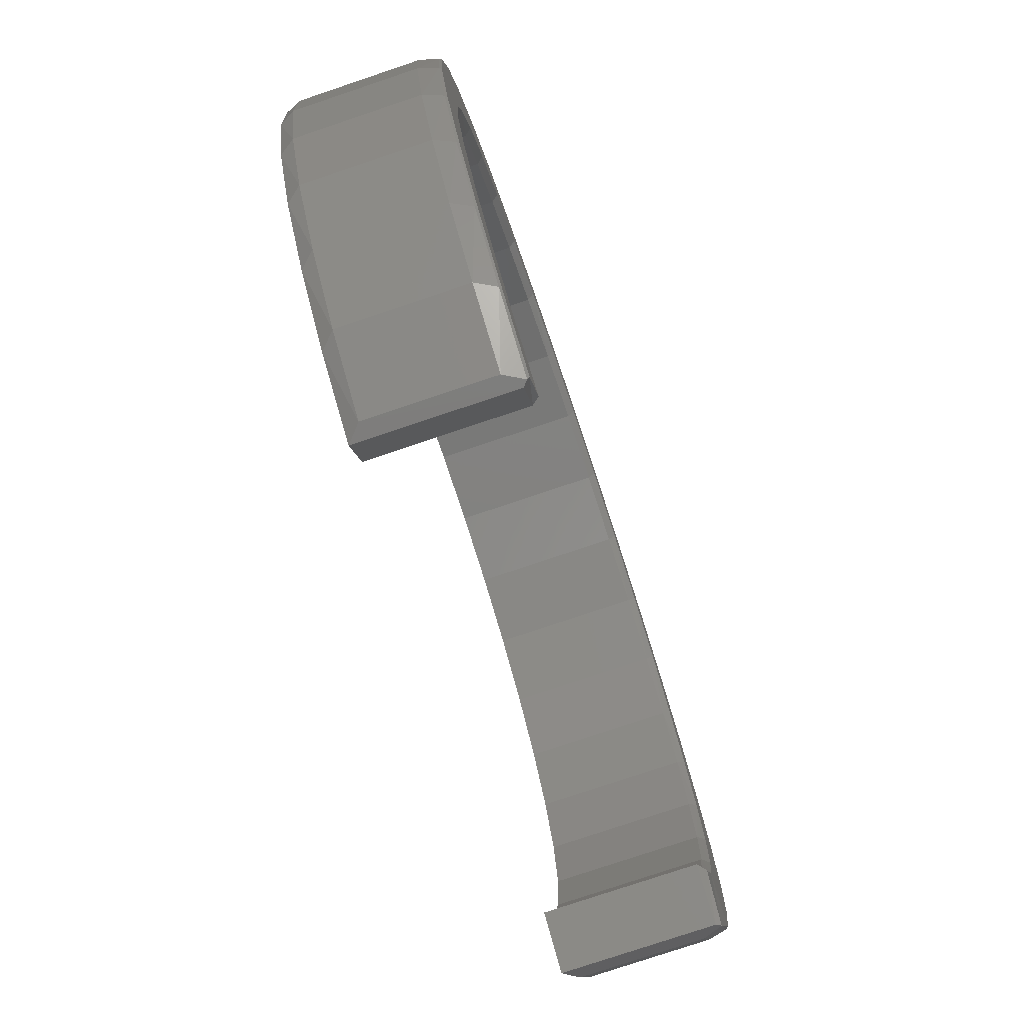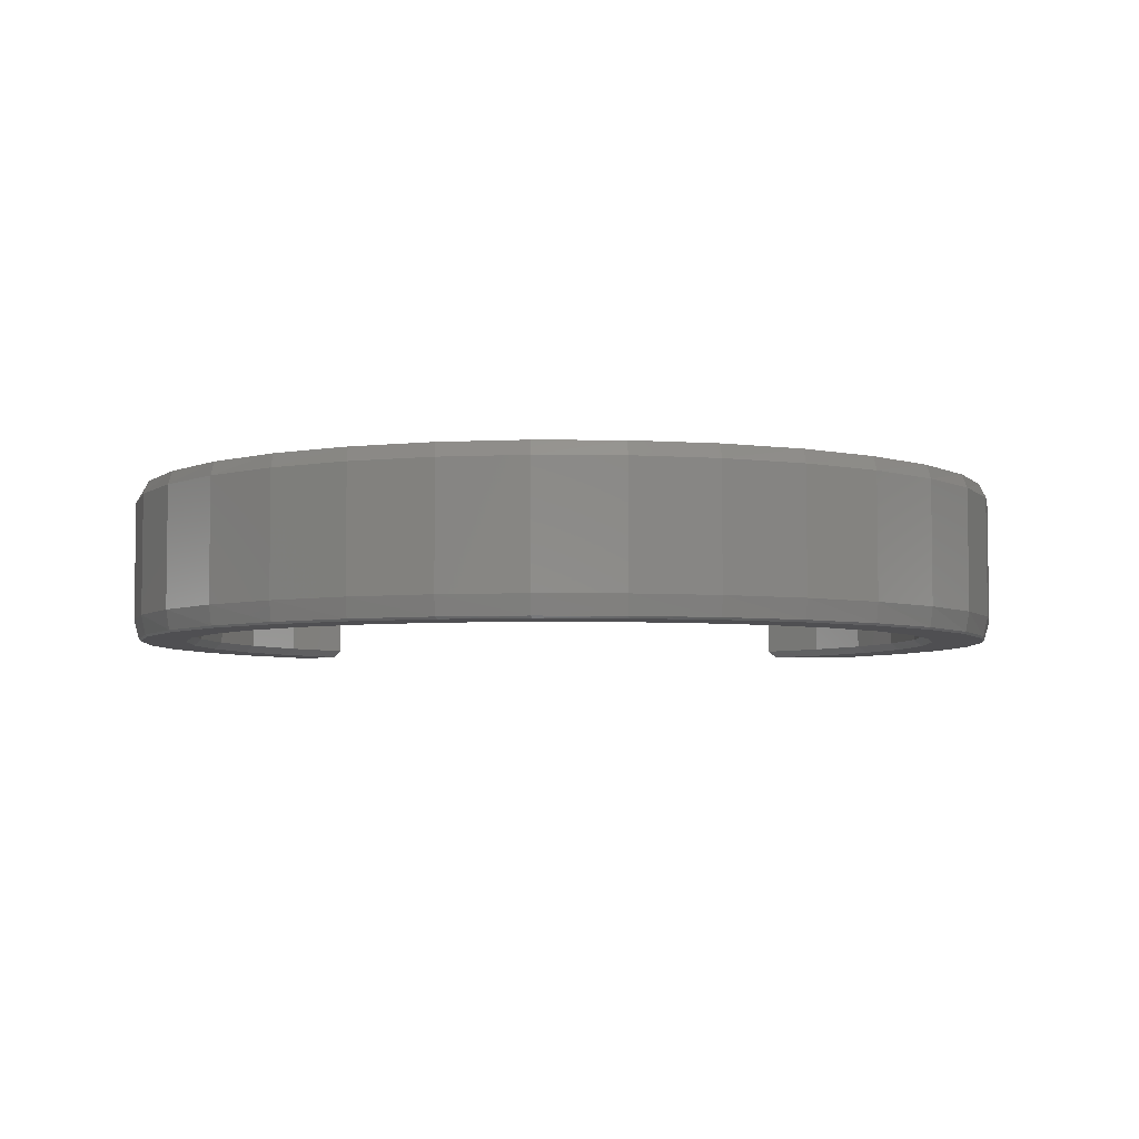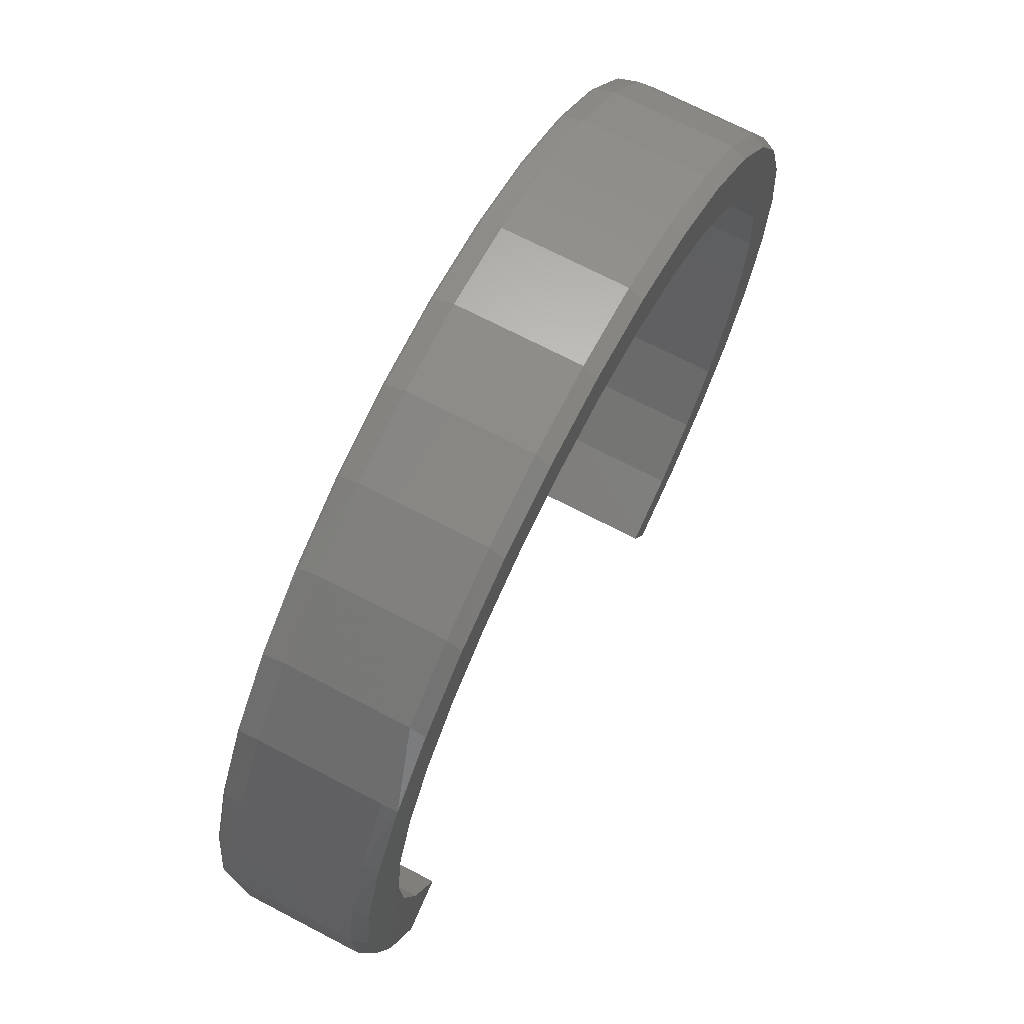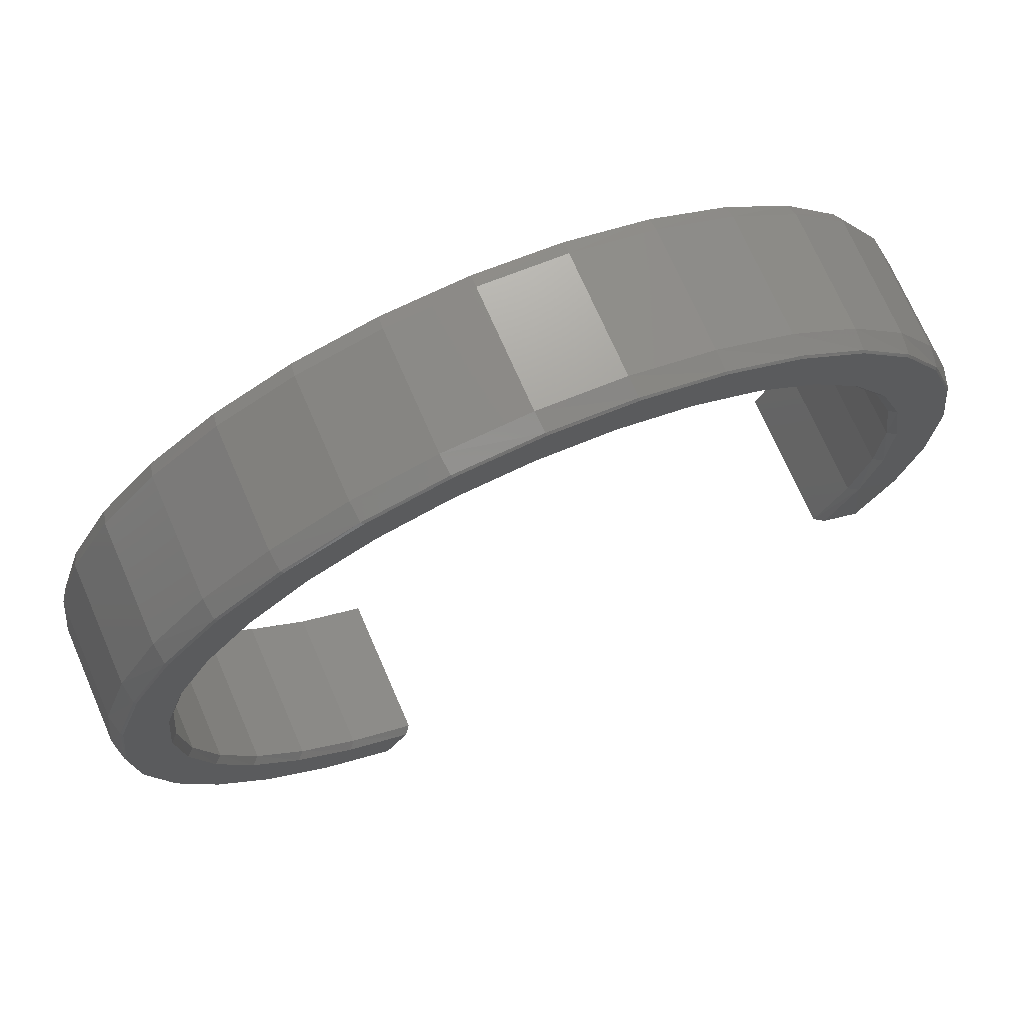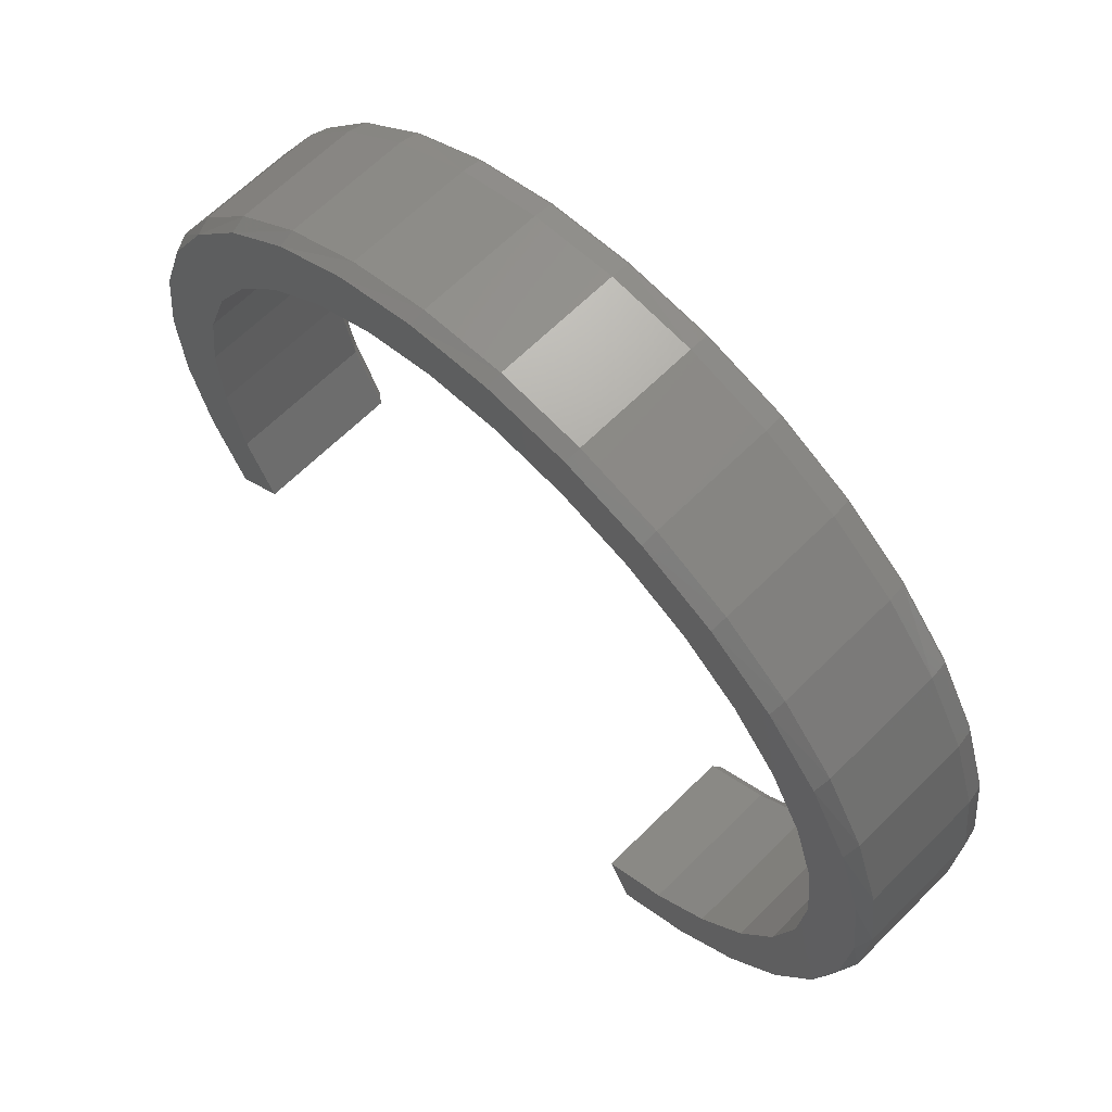
<metadata>
{"format":"stl","ext":"stl","renderer":"f3d","projection":"perspective","resolution":1024,"background":"white","views":[{"elev":-77.7,"azim":-71.4,"up":"+Z"},{"elev":-4.9,"azim":-19.1,"up":"+Y"},{"elev":70.1,"azim":117.6,"up":"+Z"},{"elev":71.6,"azim":-23.5,"up":"+Z"},{"elev":64.4,"azim":-135.1,"up":"+Z"}]}
</metadata>
<code>
# stl→obj: 209 verts, 414 faces
v 0.4869 -0.1696 -0.005759
v 0.4829 -0.1641 -0.008304
v 0.4972 -0.1484 0.0009403
v 0.4829 4.5e-17 -0.008304
v 0.4972 -0.01562 0.0009403
v -0.1352 -0.1692 -0.1964
v -0.1469 -0.1484 -0.1964
v -0.1294 -0.1641 -0.1964
v -0.1469 -0.01562 -0.1964
v -0.1293 5.822e-19 -0.1961
v -0.1364 -0.1719 -0.1928
v -0.2161 -0.1719 -0.1452
v -0.2155 -0.1696 -0.1486
v 0.5269 -0.1696 0.07858
v 0.5502 -0.1696 0.169
v 0.5478 -0.1719 0.1687
v 0.5246 -0.1719 0.07882
v 0.5556 -0.1696 0.2623
v 0.5431 -0.1696 0.3548
v 0.5534 -0.1719 0.2614
v 0.5132 -0.1696 0.4432
v 0.5115 -0.1719 0.4415
v 0.5411 -0.1719 0.3535
v 0.4668 -0.1696 0.5243
v 0.4655 -0.1719 0.5222
v 0.4058 -0.1696 0.595
v 0.3324 -0.1696 0.6527
v 0.405 -0.1719 0.5926
v 0.2493 -0.1696 0.6953
v 0.2496 -0.1719 0.6927
v 0.3321 -0.1719 0.6502
v 0.1596 -0.1696 0.7212
v 0.06655 -0.1696 0.7295
v 0.1605 -0.1719 0.7187
v -0.02633 -0.1696 0.7197
v -0.0244 -0.1719 0.7178
v 0.06798 -0.1719 0.7272
v -0.1156 -0.1696 0.6924
v -0.1133 -0.1719 0.6909
v -0.198 -0.1696 0.6485
v -0.2705 -0.1696 0.5896
v -0.1954 -0.1719 0.6475
v -0.3304 -0.1696 0.518
v -0.3275 -0.1719 0.5182
v -0.2677 -0.1719 0.5892
v -0.3755 -0.1696 0.4362
v -0.404 -0.1696 0.3473
v -0.3726 -0.1719 0.437
v -0.415 -0.1696 0.2545
v -0.4127 -0.1719 0.2566
v -0.4013 -0.1719 0.3487
v -0.4081 -0.1696 0.1614
v -0.4062 -0.1719 0.1639
v -0.3834 -0.1696 0.07133
v -0.342 -0.1696 -0.01236
v -0.3821 -0.1719 0.07425
v -0.2853 -0.1696 -0.08657
v -0.2853 -0.1719 -0.08323
v -0.3413 -0.1719 -0.009164
v -0.2265 -0.01562 -0.1472
v -0.2265 -0.1484 -0.1472
v -0.2953 -0.01562 -0.08377
v -0.2953 -0.1484 -0.08377
v -0.3509 -0.01562 -0.008436
v -0.3509 -0.1484 -0.008436
v -0.3911 -0.01562 0.07606
v -0.3911 -0.1484 0.07606
v -0.4145 -0.01562 0.1667
v -0.4145 -0.1484 0.1667
v -0.4204 -0.01562 0.2601
v -0.4204 -0.1484 0.2601
v -0.4084 -0.01562 0.3529
v -0.4084 -0.1484 0.3529
v -0.3791 -0.01562 0.4417
v -0.3791 -0.1484 0.4417
v -0.3334 -0.01562 0.5234
v -0.3334 -0.1484 0.5234
v -0.273 -0.01562 0.5949
v -0.273 -0.1484 0.5949
v -0.2002 -0.01562 0.6537
v -0.2002 -0.1484 0.6537
v -0.1175 -0.01562 0.6976
v -0.1175 -0.1484 0.6976
v -0.02807 -0.01562 0.725
v -0.02807 -0.1484 0.725
v 0.06499 -0.01562 0.735
v 0.06499 -0.1484 0.735
v 0.1582 -0.01562 0.7271
v 0.1582 -0.1484 0.7271
v 0.2483 -0.01562 0.7017
v 0.2483 -0.1484 0.7017
v 0.3319 -0.01562 0.6596
v 0.3319 -0.1484 0.6596
v 0.406 -0.01562 0.6024
v 0.406 -0.1484 0.6024
v 0.4679 -0.01562 0.5323
v 0.4679 -0.1484 0.5323
v 0.5154 -0.01562 0.4516
v 0.5154 -0.1484 0.4516
v 0.5467 -0.01562 0.3634
v 0.5467 -0.1484 0.3634
v 0.5608 -0.01562 0.2709
v 0.5608 -0.1484 0.2709
v 0.557 -0.01562 0.1774
v 0.557 -0.1484 0.1774
v 0.5355 -0.01562 0.08631
v 0.5355 -0.1484 0.08631
v 0.429 -0.1641 0.02763
v 0.4395 -0.1719 0.03005
v -0.1027 -0.1641 -0.1429
v -0.1097 -0.1719 -0.1484
v 0.429 4.979e-17 0.02763
v -0.1027 5.012e-18 -0.1429
v -0.1154 5.055e-17 0.69
v 0.05817 6.455e-17 0.6645
v -0.02267 5.954e-17 0.655
v -0.1977 4.354e-17 0.646
v -0.3231 2.889e-17 0.4033
v -0.3742 2.192e-17 0.4332
v -0.2851 3.5e-17 0.4753
v 0.06661 6.271e-17 0.7272
v 0.1596 6.741e-17 0.7189
v -0.0262 5.702e-17 0.7174
v 0.1393 6.871e-17 0.6582
v 0.2492 7.095e-17 0.6929
v -0.1002 5.386e-17 0.6301
v -0.1715 4.772e-17 0.5908
v -0.27 3.625e-17 0.587
v -0.2339 4.135e-17 0.5385
v -0.3296 2.895e-17 0.5152
v -0.1737 9.068e-18 -0.1032
v -0.2806 -1.826e-18 -0.08827
v -0.2358 8.547e-18 -0.0505
v -0.3379 -9.189e-19 -0.01462
v -0.2866 9.259e-18 0.01312
v -0.3799 1.369e-18 0.06867
v -0.3242 1.118e-17 0.0853
v -0.4052 4.952e-18 0.1585
v -0.3472 1.423e-17 0.1634
v -0.4128 9.696e-18 0.2515
v -0.3548 1.831e-17 0.2444
v -0.4023 1.542e-17 0.3442
v -0.3467 2.326e-17 0.3254
v -0.2102 -1.32e-18 -0.1495
v 0.4497 7.266e-17 0.419
v 0.4088 7.429e-17 0.4893
v 0.512 7.151e-17 0.4402
v 0.3551 7.471e-17 0.5505
v 0.4661 7.346e-17 0.5214
v 0.2906 7.389e-17 0.6002
v 0.4054 7.403e-17 0.5923
v 0.2178 7.186e-17 0.6365
v 0.3322 7.318e-17 0.6502
v 0.5534 6.375e-17 0.2591
v 0.4764 6.988e-17 0.3421
v 0.5415 6.823e-17 0.3517
v 0.4878 6.603e-17 0.2615
v 0.5474 5.825e-17 0.166
v 0.4835 6.128e-17 0.1802
v 0.5235 5.191e-17 0.07578
v 0.4637 5.58e-17 0.1013
v -0.2916 -0.1719 0.4796
v -0.3302 -0.1719 0.4067
v 0.05569 -0.1719 0.6722
v 0.1379 -0.1719 0.6664
v -0.2398 -0.1719 0.5437
v -0.1766 -0.1719 0.5967
v -0.1045 -0.1719 0.6367
v -0.02614 -0.1719 0.6622
v -0.3541 -0.1719 0.3278
v -0.3626 -0.1719 0.2458
v -0.3552 -0.1719 0.1637
v -0.3323 -0.1719 0.08454
v -0.2946 -0.1719 0.01119
v -0.2437 -0.1719 -0.0536
v -0.1812 -0.1719 -0.1075
v 0.2175 -0.1719 0.645
v 0.2916 -0.1719 0.6087
v 0.3573 -0.1719 0.559
v 0.4124 -0.1719 0.4976
v 0.4547 -0.1719 0.4269
v 0.4827 -0.1719 0.3493
v 0.4953 -0.1719 0.2679
v 0.4922 -0.1719 0.1855
v 0.4733 -0.1719 0.1052
v -0.1715 -0.1641 0.5908
v -0.2339 -0.1641 0.5385
v -0.2851 -0.1641 0.4753
v -0.3231 -0.1641 0.4033
v -0.3467 -0.1641 0.3254
v -0.3548 -0.1641 0.2444
v -0.3472 -0.1641 0.1634
v -0.3242 -0.1641 0.0853
v -0.2866 -0.1641 0.01312
v -0.2358 -0.1641 -0.0505
v -0.1737 -0.1641 -0.1032
v -0.1002 -0.1641 0.6301
v -0.02267 -0.1641 0.655
v 0.05817 -0.1641 0.6645
v 0.1393 -0.1641 0.6582
v 0.2178 -0.1641 0.6365
v 0.2906 -0.1641 0.6002
v 0.3551 -0.1641 0.5505
v 0.4088 -0.1641 0.4893
v 0.4497 -0.1641 0.419
v 0.4764 -0.1641 0.3421
v 0.4878 -0.1641 0.2615
v 0.4835 -0.1641 0.1802
v 0.4637 -0.1641 0.1013
f 1 2 3
f 3 2 4
f 3 4 5
f 6 7 8
f 8 7 9
f 8 9 10
f 11 12 6
f 12 13 6
f 14 15 16
f 17 14 16
f 17 1 14
f 18 19 20
f 20 15 18
f 16 15 20
f 19 21 22
f 23 19 22
f 23 20 19
f 21 24 25
f 22 21 25
f 26 27 28
f 28 24 26
f 25 24 28
f 27 29 30
f 31 27 30
f 31 28 27
f 32 33 34
f 34 29 32
f 30 29 34
f 33 35 36
f 37 33 36
f 37 34 33
f 35 38 39
f 36 35 39
f 40 41 42
f 42 38 40
f 39 38 42
f 41 43 44
f 45 41 44
f 45 42 41
f 46 47 48
f 48 43 46
f 44 43 48
f 47 49 50
f 51 47 50
f 51 48 47
f 49 52 53
f 50 49 53
f 54 55 56
f 56 52 54
f 53 52 56
f 55 57 58
f 59 55 58
f 59 56 55
f 12 57 13
f 58 57 12
f 9 7 60
f 60 7 61
f 60 61 62
f 62 61 63
f 62 63 64
f 64 63 65
f 64 65 66
f 66 65 67
f 66 67 68
f 68 67 69
f 68 69 70
f 70 69 71
f 70 71 72
f 72 71 73
f 72 73 74
f 74 73 75
f 74 75 76
f 76 75 77
f 76 77 78
f 78 77 79
f 78 79 80
f 80 79 81
f 80 81 82
f 82 81 83
f 82 83 84
f 84 83 85
f 84 85 86
f 86 85 87
f 86 87 88
f 88 87 89
f 88 89 90
f 90 89 91
f 90 91 92
f 92 91 93
f 92 93 94
f 94 93 95
f 94 95 96
f 96 95 97
f 96 97 98
f 98 97 99
f 98 99 100
f 100 99 101
f 100 101 102
f 102 101 103
f 102 103 104
f 104 103 105
f 104 105 106
f 106 105 107
f 106 107 5
f 5 107 3
f 6 13 7
f 13 61 7
f 107 14 3
f 14 1 3
f 15 14 107
f 105 103 18
f 15 105 18
f 15 107 105
f 103 101 19
f 18 103 19
f 19 101 21
f 65 63 55
f 54 65 55
f 54 67 65
f 63 61 57
f 55 63 57
f 57 61 13
f 101 99 21
f 21 99 97
f 21 97 24
f 24 97 95
f 24 95 26
f 26 95 93
f 26 93 27
f 27 93 91
f 27 91 29
f 29 91 89
f 29 89 32
f 32 89 87
f 32 87 33
f 33 87 85
f 33 85 35
f 35 85 83
f 35 83 38
f 38 83 81
f 38 81 40
f 40 81 79
f 40 79 41
f 41 79 77
f 41 77 43
f 43 77 75
f 43 75 46
f 46 75 73
f 46 73 47
f 47 73 71
f 47 71 49
f 49 71 69
f 49 69 52
f 52 69 67
f 52 67 54
f 108 2 109
f 2 1 109
f 6 8 11
f 11 8 110
f 11 110 111
f 112 4 108
f 108 4 2
f 10 113 8
f 8 113 110
f 114 115 116
f 116 117 114
f 118 119 120
f 121 122 123
f 124 115 125
f 116 126 117
f 117 126 127
f 117 127 128
f 128 127 129
f 128 129 130
f 130 129 120
f 130 120 119
f 131 132 133
f 133 132 134
f 133 134 135
f 135 134 136
f 135 136 137
f 137 136 138
f 137 138 139
f 139 138 140
f 139 140 141
f 141 140 142
f 141 142 143
f 143 142 119
f 143 119 118
f 10 144 113
f 113 144 132
f 113 132 131
f 115 114 125
f 125 114 123
f 125 123 122
f 145 146 147
f 147 146 148
f 147 148 149
f 149 148 150
f 149 150 151
f 151 150 152
f 151 152 153
f 153 152 124
f 153 124 125
f 154 155 156
f 156 155 145
f 156 145 147
f 155 154 157
f 157 154 158
f 157 158 159
f 159 158 160
f 159 160 161
f 161 160 4
f 161 4 112
f 162 48 163
f 36 34 37
f 30 164 165
f 48 162 44
f 44 162 166
f 44 166 45
f 45 166 167
f 45 167 42
f 42 167 168
f 42 168 39
f 39 168 169
f 39 169 164
f 163 48 170
f 170 48 51
f 170 51 171
f 171 51 50
f 171 50 172
f 172 50 53
f 172 53 173
f 173 53 56
f 173 56 174
f 174 56 59
f 174 59 175
f 175 59 58
f 175 58 176
f 176 58 111
f 111 58 12
f 111 12 11
f 34 36 30
f 30 36 39
f 30 39 164
f 30 165 31
f 31 165 177
f 31 177 28
f 28 177 178
f 28 178 25
f 25 178 179
f 25 179 180
f 25 180 22
f 22 180 181
f 22 181 23
f 23 181 182
f 23 182 20
f 20 182 183
f 20 183 16
f 16 183 184
f 16 184 17
f 17 184 185
f 17 185 1
f 1 185 109
f 9 144 10
f 9 60 144
f 5 160 106
f 5 4 160
f 158 104 106
f 158 106 160
f 154 102 104
f 154 104 158
f 156 100 102
f 156 102 154
f 147 98 100
f 147 100 156
f 149 98 147
f 140 138 68
f 138 136 66
f 66 68 138
f 136 134 64
f 64 66 136
f 62 134 132
f 62 64 134
f 62 132 60
f 60 132 144
f 117 80 114
f 114 80 82
f 114 82 123
f 123 82 84
f 123 84 121
f 121 84 86
f 121 86 122
f 122 86 88
f 122 88 125
f 125 88 90
f 125 90 153
f 153 90 92
f 153 92 151
f 151 92 94
f 151 94 149
f 149 94 96
f 149 96 98
f 80 117 78
f 78 117 128
f 78 128 76
f 76 128 130
f 76 130 74
f 74 130 119
f 74 119 72
f 72 119 142
f 72 142 70
f 70 142 140
f 70 140 68
f 126 186 127
f 127 186 187
f 127 187 129
f 129 187 188
f 129 188 120
f 120 188 189
f 120 189 118
f 118 189 190
f 118 190 143
f 143 190 191
f 143 191 141
f 141 191 192
f 141 192 139
f 139 192 193
f 139 193 137
f 137 193 194
f 137 194 135
f 135 194 195
f 135 195 133
f 133 195 196
f 133 196 131
f 131 196 110
f 131 110 113
f 186 126 197
f 197 126 116
f 197 116 198
f 198 116 115
f 198 115 199
f 199 115 124
f 199 124 200
f 200 124 152
f 200 152 201
f 201 152 150
f 201 150 202
f 202 150 148
f 202 148 203
f 203 148 146
f 203 146 204
f 204 146 145
f 204 145 205
f 205 145 155
f 205 155 206
f 206 155 157
f 206 157 207
f 207 157 159
f 207 159 208
f 208 159 161
f 208 161 209
f 209 161 112
f 209 112 108
f 185 184 208
f 183 182 207
f 207 184 183
f 208 184 207
f 182 181 205
f 206 182 205
f 206 207 182
f 205 181 204
f 208 209 185
f 185 209 108
f 185 108 109
f 195 176 196
f 196 176 111
f 196 111 110
f 176 195 175
f 175 195 194
f 175 194 174
f 174 194 193
f 174 193 173
f 181 180 204
f 204 180 179
f 204 179 203
f 203 179 178
f 203 178 202
f 200 164 199
f 164 200 165
f 165 200 201
f 165 201 177
f 177 201 202
f 177 202 178
f 197 167 186
f 186 167 166
f 186 166 187
f 167 197 168
f 168 197 198
f 168 198 169
f 169 198 199
f 169 199 164
f 189 170 190
f 170 189 163
f 163 189 188
f 163 188 162
f 162 188 187
f 162 187 166
f 192 191 172
f 172 191 171
f 191 190 171
f 171 190 170
f 172 173 192
f 192 173 193

</code>
